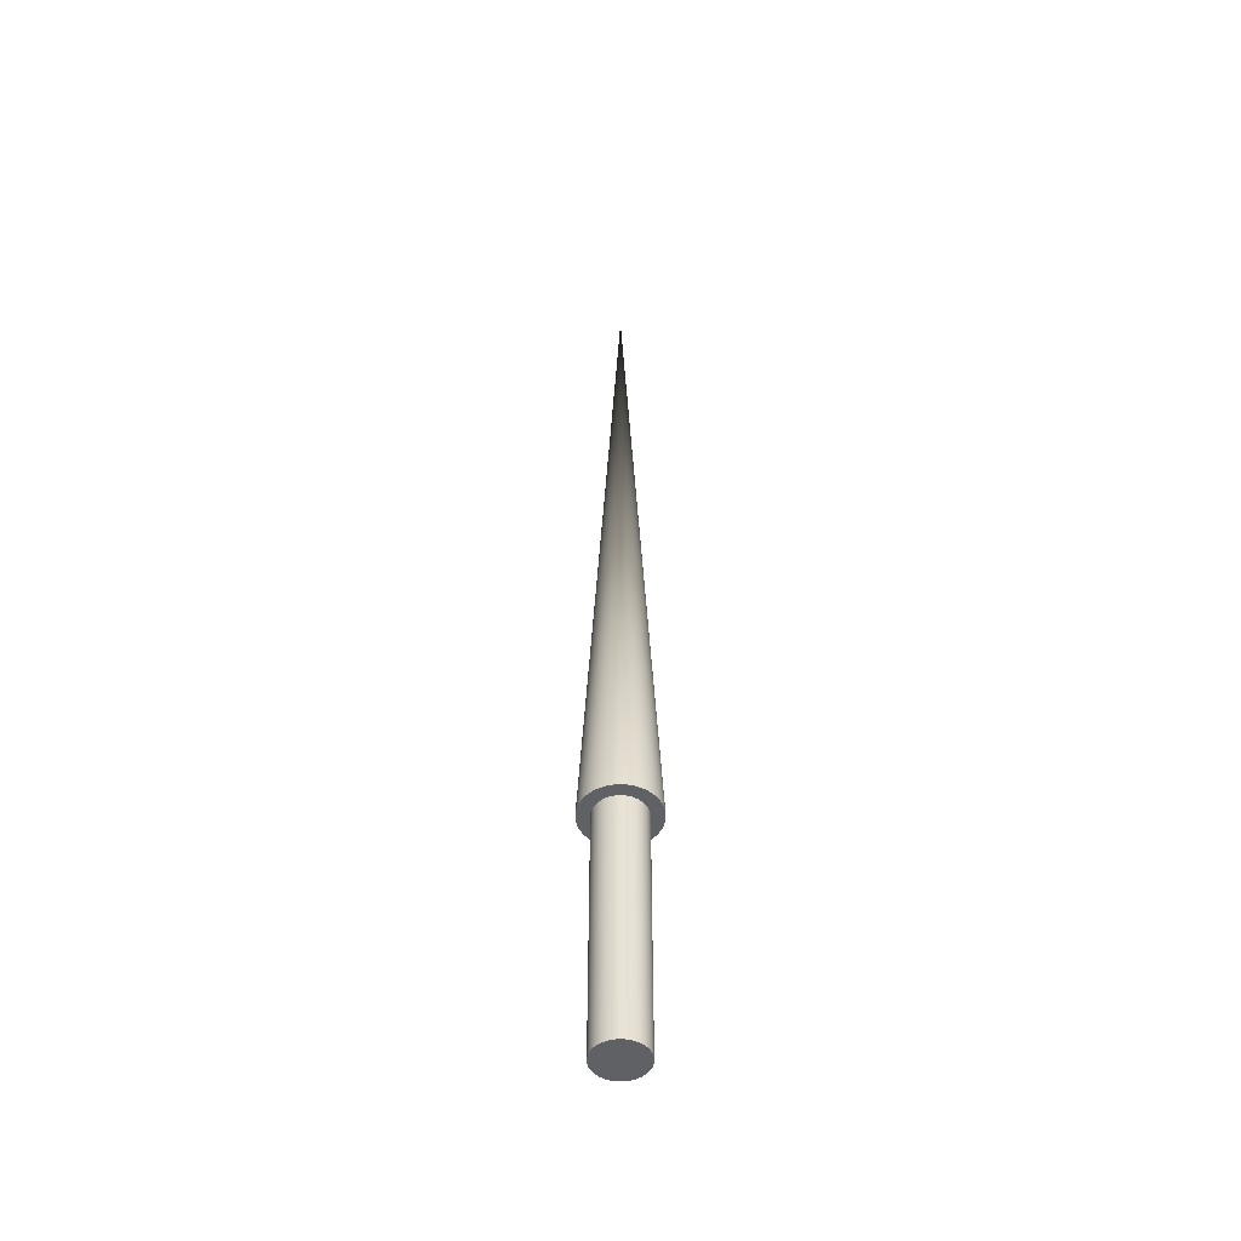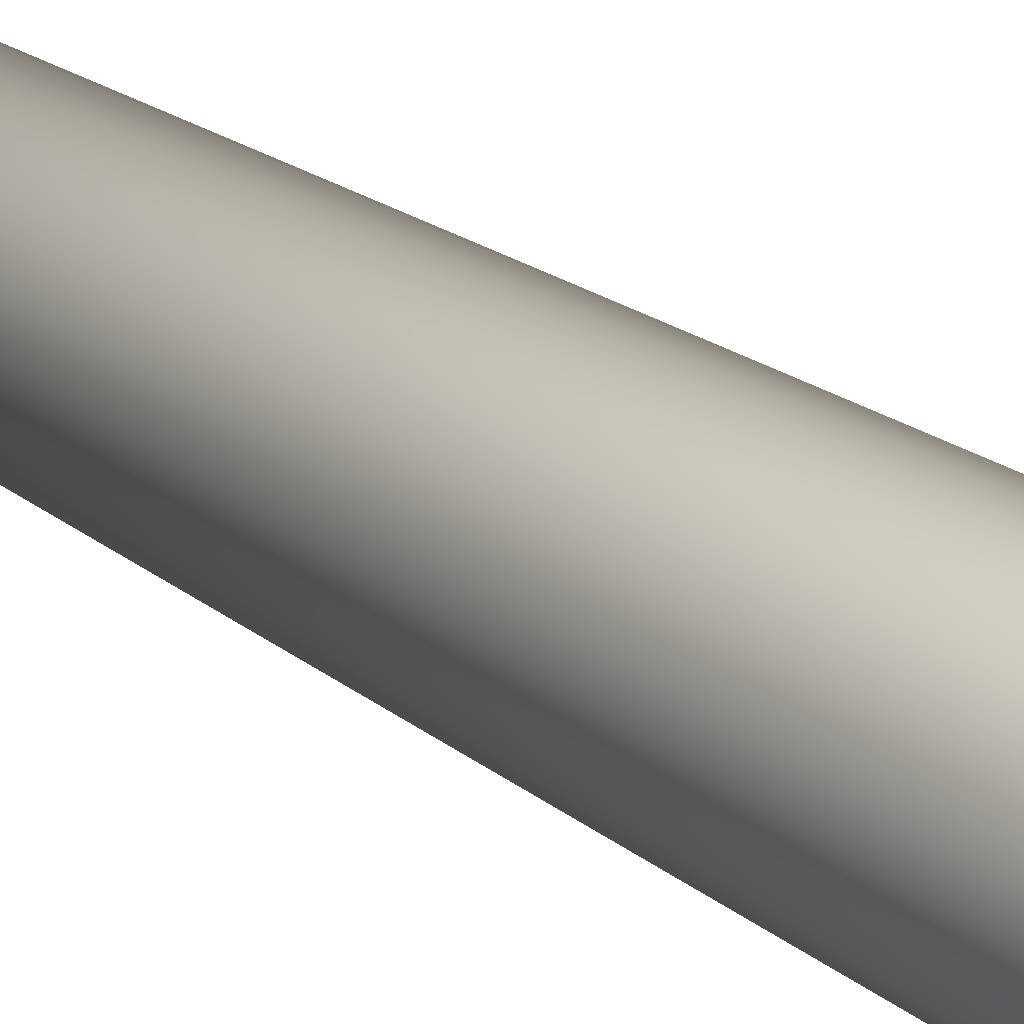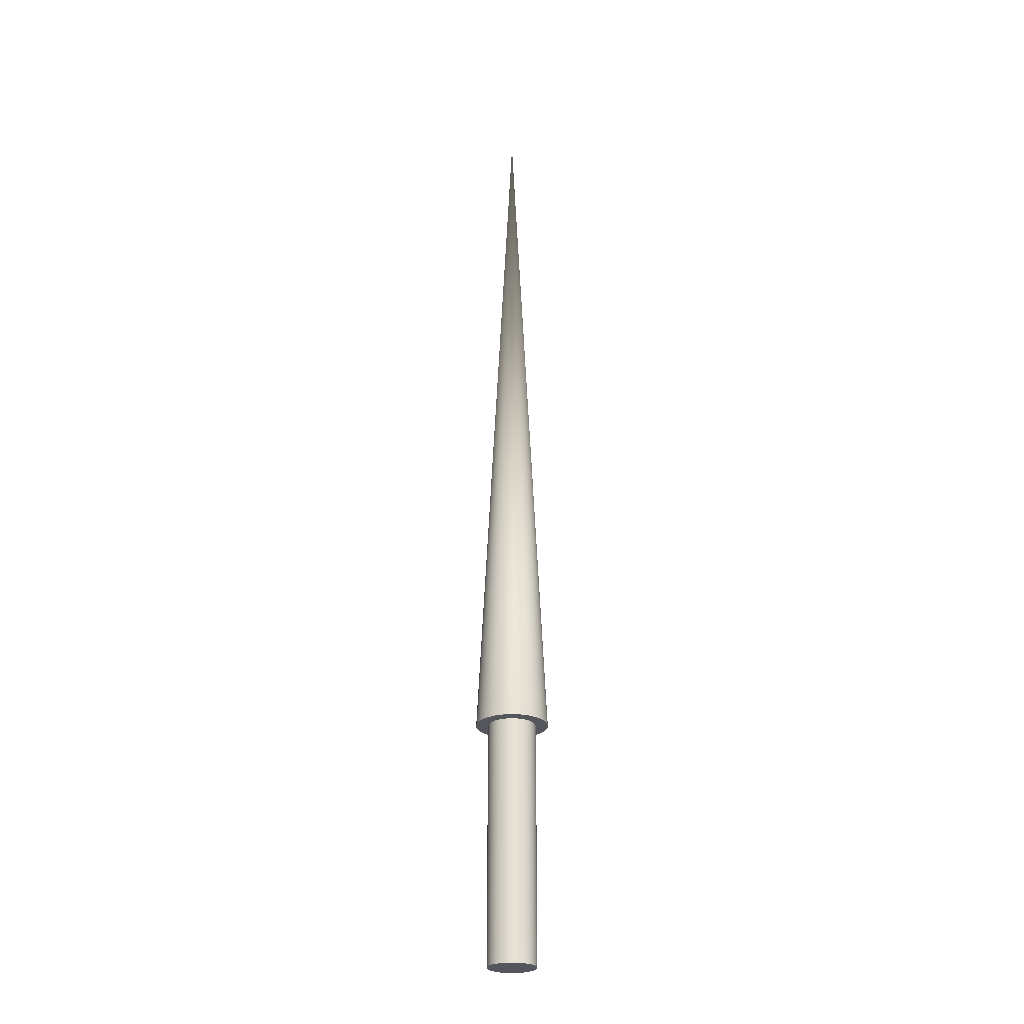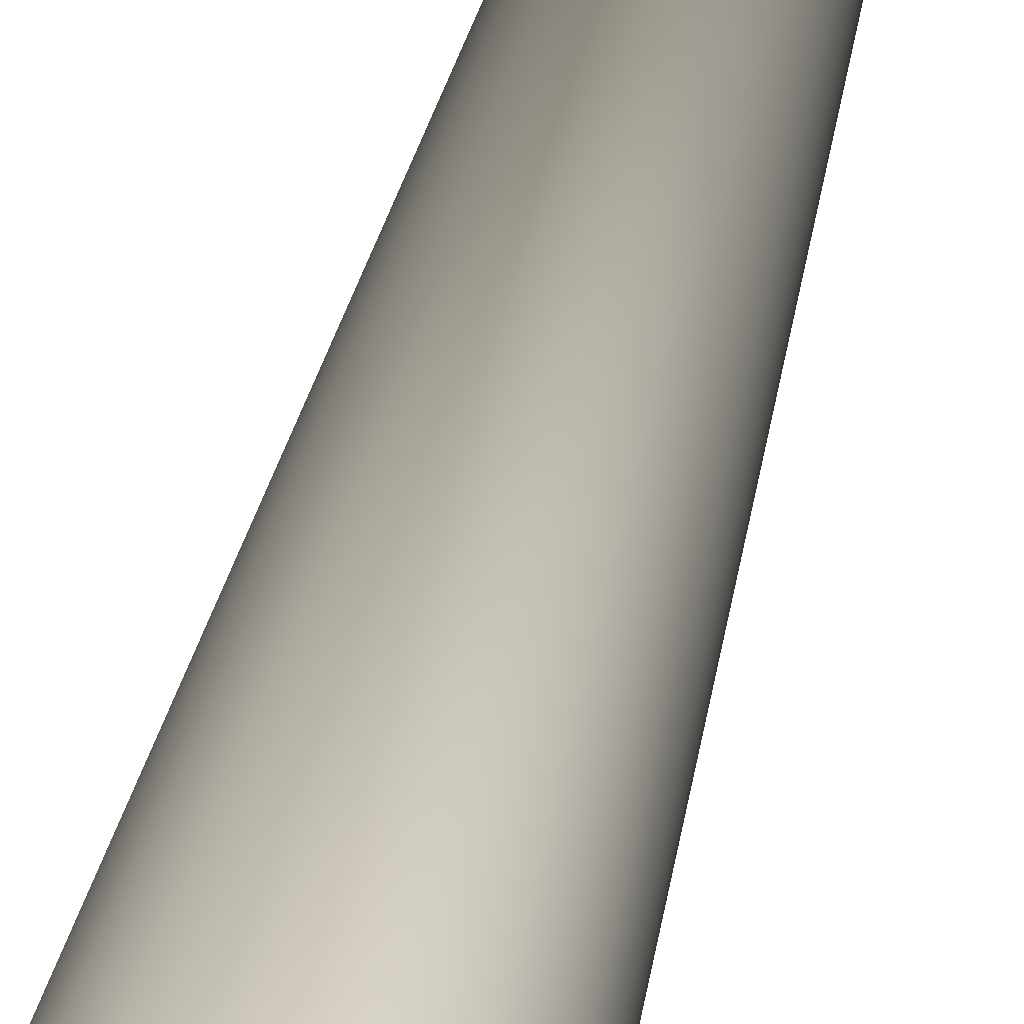
<metadata>
{"format":"obj","ext":"obj","renderer":"f3d","projection":"perspective","resolution":1024,"background":"white","views":[{"elev":-49.6,"azim":2.7,"up":"+Z"},{"elev":39.7,"azim":128.0,"up":"+Y"},{"elev":-26.2,"azim":135.0,"up":"+Z"},{"elev":35.3,"azim":-169.3,"up":"+Y"}]}
</metadata>
<code>
v 0.025 0 0
v 0.02488 0.00245 0
v 0.02452 0.004877 0
v 0.02392 0.007257 0
v 0.0231 0.009567 0
v 0.02205 0.01179 0
v 0.02079 0.01389 0
v 0.01932 0.01586 0
v 0.01768 0.01768 0
v 0.01586 0.01932 0
v 0.01389 0.02079 0
v 0.01179 0.02205 0
v 0.009567 0.0231 0
v 0.007257 0.02392 0
v 0.004877 0.02452 0
v 0.00245 0.02488 0
v 0 0.025 0
v -0.00245 0.02488 0
v -0.004877 0.02452 0
v -0.007257 0.02392 0
v -0.009567 0.0231 0
v -0.01179 0.02205 0
v -0.01389 0.02079 0
v -0.01586 0.01932 0
v -0.01768 0.01768 0
v -0.01932 0.01586 0
v -0.02079 0.01389 0
v -0.02205 0.01179 0
v -0.0231 0.009567 0
v -0.02392 0.007257 0
v -0.02452 0.004877 0
v -0.02488 0.00245 0
v -0.025 0 0
v -0.02488 -0.00245 0
v -0.02452 -0.004877 0
v -0.02392 -0.007257 0
v -0.0231 -0.009567 0
v -0.02205 -0.01179 0
v -0.02079 -0.01389 0
v -0.01932 -0.01586 0
v -0.01768 -0.01768 0
v -0.01586 -0.01932 0
v -0.01389 -0.02079 0
v -0.01179 -0.02205 0
v -0.009567 -0.0231 0
v -0.007257 -0.02392 0
v -0.004877 -0.02452 0
v -0.00245 -0.02488 0
v -0 -0.025 0
v 0.00245 -0.02488 0
v 0.004877 -0.02452 0
v 0.007257 -0.02392 0
v 0.009567 -0.0231 0
v 0.01179 -0.02205 0
v 0.01389 -0.02079 0
v 0.01586 -0.01932 0
v 0.01768 -0.01768 0
v 0.01932 -0.01586 0
v 0.02079 -0.01389 0
v 0.02205 -0.01179 0
v 0.0231 -0.009567 0
v 0.02392 -0.007257 0
v 0.02452 -0.004877 0
v 0.02488 -0.00245 0
v 0.025 0 0
v 0.02488 0.00245 0
v 0.02452 0.004877 0
v 0.02392 0.007257 0
v 0.0231 0.009567 0
v 0.02205 0.01179 0
v 0.02079 0.01389 0
v 0.01932 0.01586 0
v 0.01768 0.01768 0
v 0.01586 0.01932 0
v 0.01389 0.02079 0
v 0.01179 0.02205 0
v 0.009567 0.0231 0
v 0.007257 0.02392 0
v 0.004877 0.02452 0
v 0.00245 0.02488 0
v 0 0.025 0
v -0.00245 0.02488 0
v -0.004877 0.02452 0
v -0.007257 0.02392 0
v -0.009567 0.0231 0
v -0.01179 0.02205 0
v -0.01389 0.02079 0
v -0.01586 0.01932 0
v -0.01768 0.01768 0
v -0.01932 0.01586 0
v -0.02079 0.01389 0
v -0.02205 0.01179 0
v -0.0231 0.009567 0
v -0.02392 0.007257 0
v -0.02452 0.004877 0
v -0.02488 0.00245 0
v -0.025 0 0
v -0.02488 -0.00245 0
v -0.02452 -0.004877 0
v -0.02392 -0.007257 0
v -0.0231 -0.009567 0
v -0.02205 -0.01179 0
v -0.02079 -0.01389 0
v -0.01932 -0.01586 0
v -0.01768 -0.01768 0
v -0.01586 -0.01932 0
v -0.01389 -0.02079 0
v -0.01179 -0.02205 0
v -0.009567 -0.0231 0
v -0.007257 -0.02392 0
v -0.004877 -0.02452 0
v -0.00245 -0.02488 0
v -0 -0.025 0
v 0.00245 -0.02488 0
v 0.004877 -0.02452 0
v 0.007257 -0.02392 0
v 0.009567 -0.0231 0
v 0.01179 -0.02205 0
v 0.01389 -0.02079 0
v 0.01586 -0.01932 0
v 0.01768 -0.01768 0
v 0.01932 -0.01586 0
v 0.02079 -0.01389 0
v 0.02205 -0.01179 0
v 0.0231 -0.009567 0
v 0.02392 -0.007257 0
v 0.02452 -0.004877 0
v 0.02488 -0.00245 0
v 0.025 0 0.25
v 0.02488 0.00245 0.25
v 0.02452 0.004877 0.25
v 0.02392 0.007257 0.25
v 0.0231 0.009567 0.25
v 0.02205 0.01179 0.25
v 0.02079 0.01389 0.25
v 0.01932 0.01586 0.25
v 0.01768 0.01768 0.25
v 0.01586 0.01932 0.25
v 0.01389 0.02079 0.25
v 0.01179 0.02205 0.25
v 0.009567 0.0231 0.25
v 0.007257 0.02392 0.25
v 0.004877 0.02452 0.25
v 0.00245 0.02488 0.25
v 0 0.025 0.25
v -0.00245 0.02488 0.25
v -0.004877 0.02452 0.25
v -0.007257 0.02392 0.25
v -0.009567 0.0231 0.25
v -0.01179 0.02205 0.25
v -0.01389 0.02079 0.25
v -0.01586 0.01932 0.25
v -0.01768 0.01768 0.25
v -0.01932 0.01586 0.25
v -0.02079 0.01389 0.25
v -0.02205 0.01179 0.25
v -0.0231 0.009567 0.25
v -0.02392 0.007257 0.25
v -0.02452 0.004877 0.25
v -0.02488 0.00245 0.25
v -0.025 0 0.25
v -0.02488 -0.00245 0.25
v -0.02452 -0.004877 0.25
v -0.02392 -0.007257 0.25
v -0.0231 -0.009567 0.25
v -0.02205 -0.01179 0.25
v -0.02079 -0.01389 0.25
v -0.01932 -0.01586 0.25
v -0.01768 -0.01768 0.25
v -0.01586 -0.01932 0.25
v -0.01389 -0.02079 0.25
v -0.01179 -0.02205 0.25
v -0.009567 -0.0231 0.25
v -0.007257 -0.02392 0.25
v -0.004877 -0.02452 0.25
v -0.00245 -0.02488 0.25
v -0 -0.025 0.25
v 0.00245 -0.02488 0.25
v 0.004877 -0.02452 0.25
v 0.007257 -0.02392 0.25
v 0.009567 -0.0231 0.25
v 0.01179 -0.02205 0.25
v 0.01389 -0.02079 0.25
v 0.01586 -0.01932 0.25
v 0.01768 -0.01768 0.25
v 0.01932 -0.01586 0.25
v 0.02079 -0.01389 0.25
v 0.02205 -0.01179 0.25
v 0.0231 -0.009567 0.25
v 0.02392 -0.007257 0.25
v 0.02452 -0.004877 0.25
v 0.02488 -0.00245 0.25
v 0.025 0 0.25
v 0.02488 0.00245 0.25
v 0.02452 0.004877 0.25
v 0.02392 0.007257 0.25
v 0.0231 0.009567 0.25
v 0.02205 0.01179 0.25
v 0.02079 0.01389 0.25
v 0.01932 0.01586 0.25
v 0.01768 0.01768 0.25
v 0.01586 0.01932 0.25
v 0.01389 0.02079 0.25
v 0.01179 0.02205 0.25
v 0.009567 0.0231 0.25
v 0.007257 0.02392 0.25
v 0.004877 0.02452 0.25
v 0.00245 0.02488 0.25
v 0 0.025 0.25
v -0.00245 0.02488 0.25
v -0.004877 0.02452 0.25
v -0.007257 0.02392 0.25
v -0.009567 0.0231 0.25
v -0.01179 0.02205 0.25
v -0.01389 0.02079 0.25
v -0.01586 0.01932 0.25
v -0.01768 0.01768 0.25
v -0.01932 0.01586 0.25
v -0.02079 0.01389 0.25
v -0.02205 0.01179 0.25
v -0.0231 0.009567 0.25
v -0.02392 0.007257 0.25
v -0.02452 0.004877 0.25
v -0.02488 0.00245 0.25
v -0.025 0 0.25
v -0.02488 -0.00245 0.25
v -0.02452 -0.004877 0.25
v -0.02392 -0.007257 0.25
v -0.0231 -0.009567 0.25
v -0.02205 -0.01179 0.25
v -0.02079 -0.01389 0.25
v -0.01932 -0.01586 0.25
v -0.01768 -0.01768 0.25
v -0.01586 -0.01932 0.25
v -0.01389 -0.02079 0.25
v -0.01179 -0.02205 0.25
v -0.009567 -0.0231 0.25
v -0.007257 -0.02392 0.25
v -0.004877 -0.02452 0.25
v -0.00245 -0.02488 0.25
v -0 -0.025 0.25
v 0.00245 -0.02488 0.25
v 0.004877 -0.02452 0.25
v 0.007257 -0.02392 0.25
v 0.009567 -0.0231 0.25
v 0.01179 -0.02205 0.25
v 0.01389 -0.02079 0.25
v 0.01586 -0.01932 0.25
v 0.01768 -0.01768 0.25
v 0.01932 -0.01586 0.25
v 0.02079 -0.01389 0.25
v 0.02205 -0.01179 0.25
v 0.0231 -0.009567 0.25
v 0.02392 -0.007257 0.25
v 0.02452 -0.004877 0.25
v 0.02488 -0.00245 0.25
v 0.0375 0 0.25
v 0.03732 0.003676 0.25
v 0.03678 0.007316 0.25
v 0.03589 0.01089 0.25
v 0.03465 0.01435 0.25
v 0.03307 0.01768 0.25
v 0.03118 0.02083 0.25
v 0.02899 0.02379 0.25
v 0.02652 0.02652 0.25
v 0.02379 0.02899 0.25
v 0.02083 0.03118 0.25
v 0.01768 0.03307 0.25
v 0.01435 0.03465 0.25
v 0.01089 0.03589 0.25
v 0.007316 0.03678 0.25
v 0.003676 0.03732 0.25
v 0 0.0375 0.25
v -0.003676 0.03732 0.25
v -0.007316 0.03678 0.25
v -0.01089 0.03589 0.25
v -0.01435 0.03465 0.25
v -0.01768 0.03307 0.25
v -0.02083 0.03118 0.25
v -0.02379 0.02899 0.25
v -0.02652 0.02652 0.25
v -0.02899 0.02379 0.25
v -0.03118 0.02083 0.25
v -0.03307 0.01768 0.25
v -0.03465 0.01435 0.25
v -0.03589 0.01089 0.25
v -0.03678 0.007316 0.25
v -0.03732 0.003676 0.25
v -0.0375 0 0.25
v -0.03732 -0.003676 0.25
v -0.03678 -0.007316 0.25
v -0.03589 -0.01089 0.25
v -0.03465 -0.01435 0.25
v -0.03307 -0.01768 0.25
v -0.03118 -0.02083 0.25
v -0.02899 -0.02379 0.25
v -0.02652 -0.02652 0.25
v -0.02379 -0.02899 0.25
v -0.02083 -0.03118 0.25
v -0.01768 -0.03307 0.25
v -0.01435 -0.03465 0.25
v -0.01089 -0.03589 0.25
v -0.007316 -0.03678 0.25
v -0.003676 -0.03732 0.25
v -0 -0.0375 0.25
v 0.003676 -0.03732 0.25
v 0.007316 -0.03678 0.25
v 0.01089 -0.03589 0.25
v 0.01435 -0.03465 0.25
v 0.01768 -0.03307 0.25
v 0.02083 -0.03118 0.25
v 0.02379 -0.02899 0.25
v 0.02652 -0.02652 0.25
v 0.02899 -0.02379 0.25
v 0.03118 -0.02083 0.25
v 0.03307 -0.01768 0.25
v 0.03465 -0.01435 0.25
v 0.03589 -0.01089 0.25
v 0.03678 -0.007316 0.25
v 0.03732 -0.003676 0.25
v 0 0 1
v 0.0375 0 0.25
v 0.03732 0.003676 0.25
v 0.03678 0.007316 0.25
v 0.03589 0.01089 0.25
v 0.03465 0.01435 0.25
v 0.03307 0.01768 0.25
v 0.03118 0.02083 0.25
v 0.02899 0.02379 0.25
v 0.02652 0.02652 0.25
v 0.02379 0.02899 0.25
v 0.02083 0.03118 0.25
v 0.01768 0.03307 0.25
v 0.01435 0.03465 0.25
v 0.01089 0.03589 0.25
v 0.007316 0.03678 0.25
v 0.003676 0.03732 0.25
v 0 0.0375 0.25
v -0.003676 0.03732 0.25
v -0.007316 0.03678 0.25
v -0.01089 0.03589 0.25
v -0.01435 0.03465 0.25
v -0.01768 0.03307 0.25
v -0.02083 0.03118 0.25
v -0.02379 0.02899 0.25
v -0.02652 0.02652 0.25
v -0.02899 0.02379 0.25
v -0.03118 0.02083 0.25
v -0.03307 0.01768 0.25
v -0.03465 0.01435 0.25
v -0.03589 0.01089 0.25
v -0.03678 0.007316 0.25
v -0.03732 0.003676 0.25
v -0.0375 0 0.25
v -0.03732 -0.003676 0.25
v -0.03678 -0.007316 0.25
v -0.03589 -0.01089 0.25
v -0.03465 -0.01435 0.25
v -0.03307 -0.01768 0.25
v -0.03118 -0.02083 0.25
v -0.02899 -0.02379 0.25
v -0.02652 -0.02652 0.25
v -0.02379 -0.02899 0.25
v -0.02083 -0.03118 0.25
v -0.01768 -0.03307 0.25
v -0.01435 -0.03465 0.25
v -0.01089 -0.03589 0.25
v -0.007316 -0.03678 0.25
v -0.003676 -0.03732 0.25
v -0 -0.0375 0.25
v 0.003676 -0.03732 0.25
v 0.007316 -0.03678 0.25
v 0.01089 -0.03589 0.25
v 0.01435 -0.03465 0.25
v 0.01768 -0.03307 0.25
v 0.02083 -0.03118 0.25
v 0.02379 -0.02899 0.25
v 0.02652 -0.02652 0.25
v 0.02899 -0.02379 0.25
v 0.03118 -0.02083 0.25
v 0.03307 -0.01768 0.25
v 0.03465 -0.01435 0.25
v 0.03589 -0.01089 0.25
v 0.03678 -0.007316 0.25
v 0.03732 -0.003676 0.25
f 1 3 2
f 1 4 3
f 1 5 4
f 1 6 5
f 1 7 6
f 1 8 7
f 1 9 8
f 1 10 9
f 1 11 10
f 1 12 11
f 1 13 12
f 1 14 13
f 1 15 14
f 1 16 15
f 1 17 16
f 1 18 17
f 1 19 18
f 1 20 19
f 1 21 20
f 1 22 21
f 1 23 22
f 1 24 23
f 1 25 24
f 1 26 25
f 1 27 26
f 1 28 27
f 1 29 28
f 1 30 29
f 1 31 30
f 1 32 31
f 1 33 32
f 1 34 33
f 1 35 34
f 1 36 35
f 1 37 36
f 1 38 37
f 1 39 38
f 1 40 39
f 1 41 40
f 1 42 41
f 1 43 42
f 1 44 43
f 1 45 44
f 1 46 45
f 1 47 46
f 1 48 47
f 1 49 48
f 1 50 49
f 1 51 50
f 1 52 51
f 1 53 52
f 1 54 53
f 1 55 54
f 1 56 55
f 1 57 56
f 1 58 57
f 1 59 58
f 1 60 59
f 1 61 60
f 1 62 61
f 1 63 62
f 1 64 63
f 65 130 129
f 65 66 130
f 66 131 130
f 66 67 131
f 67 132 131
f 67 68 132
f 68 133 132
f 68 69 133
f 69 134 133
f 69 70 134
f 70 135 134
f 70 71 135
f 71 136 135
f 71 72 136
f 72 137 136
f 72 73 137
f 73 138 137
f 73 74 138
f 74 139 138
f 74 75 139
f 75 140 139
f 75 76 140
f 76 141 140
f 76 77 141
f 77 142 141
f 77 78 142
f 78 143 142
f 78 79 143
f 79 144 143
f 79 80 144
f 80 145 144
f 80 81 145
f 81 146 145
f 81 82 146
f 82 147 146
f 82 83 147
f 83 148 147
f 83 84 148
f 84 149 148
f 84 85 149
f 85 150 149
f 85 86 150
f 86 151 150
f 86 87 151
f 87 152 151
f 87 88 152
f 88 153 152
f 88 89 153
f 89 154 153
f 89 90 154
f 90 155 154
f 90 91 155
f 91 156 155
f 91 92 156
f 92 157 156
f 92 93 157
f 93 158 157
f 93 94 158
f 94 159 158
f 94 95 159
f 95 160 159
f 95 96 160
f 96 161 160
f 96 97 161
f 97 162 161
f 97 98 162
f 98 163 162
f 98 99 163
f 99 164 163
f 99 100 164
f 100 165 164
f 100 101 165
f 101 166 165
f 101 102 166
f 102 167 166
f 102 103 167
f 103 168 167
f 103 104 168
f 104 169 168
f 104 105 169
f 105 170 169
f 105 106 170
f 106 171 170
f 106 107 171
f 107 172 171
f 107 108 172
f 108 173 172
f 108 109 173
f 109 174 173
f 109 110 174
f 110 175 174
f 110 111 175
f 111 176 175
f 111 112 176
f 112 177 176
f 112 113 177
f 113 178 177
f 113 114 178
f 114 179 178
f 114 115 179
f 115 180 179
f 115 116 180
f 116 181 180
f 116 117 181
f 117 182 181
f 117 118 182
f 118 183 182
f 118 119 183
f 119 184 183
f 119 120 184
f 120 185 184
f 120 121 185
f 121 186 185
f 121 122 186
f 122 187 186
f 122 123 187
f 123 188 187
f 123 124 188
f 124 189 188
f 124 125 189
f 125 190 189
f 125 126 190
f 126 191 190
f 126 127 191
f 127 192 191
f 127 128 192
f 128 129 192
f 128 65 129
f 193 258 257
f 193 194 258
f 194 259 258
f 194 195 259
f 195 260 259
f 195 196 260
f 196 261 260
f 196 197 261
f 197 262 261
f 197 198 262
f 198 263 262
f 198 199 263
f 199 264 263
f 199 200 264
f 200 265 264
f 200 201 265
f 201 266 265
f 201 202 266
f 202 267 266
f 202 203 267
f 203 268 267
f 203 204 268
f 204 269 268
f 204 205 269
f 205 270 269
f 205 206 270
f 206 271 270
f 206 207 271
f 207 272 271
f 207 208 272
f 208 273 272
f 208 209 273
f 209 274 273
f 209 210 274
f 210 275 274
f 210 211 275
f 211 276 275
f 211 212 276
f 212 277 276
f 212 213 277
f 213 278 277
f 213 214 278
f 214 279 278
f 214 215 279
f 215 280 279
f 215 216 280
f 216 281 280
f 216 217 281
f 217 282 281
f 217 218 282
f 218 283 282
f 218 219 283
f 219 284 283
f 219 220 284
f 220 285 284
f 220 221 285
f 221 286 285
f 221 222 286
f 222 287 286
f 222 223 287
f 223 288 287
f 223 224 288
f 224 289 288
f 224 225 289
f 225 290 289
f 225 226 290
f 226 291 290
f 226 227 291
f 227 292 291
f 227 228 292
f 228 293 292
f 228 229 293
f 229 294 293
f 229 230 294
f 230 295 294
f 230 231 295
f 231 296 295
f 231 232 296
f 232 297 296
f 232 233 297
f 233 298 297
f 233 234 298
f 234 299 298
f 234 235 299
f 235 300 299
f 235 236 300
f 236 301 300
f 236 237 301
f 237 302 301
f 237 238 302
f 238 303 302
f 238 239 303
f 239 304 303
f 239 240 304
f 240 305 304
f 240 241 305
f 241 306 305
f 241 242 306
f 242 307 306
f 242 243 307
f 243 308 307
f 243 244 308
f 244 309 308
f 244 245 309
f 245 310 309
f 245 246 310
f 246 311 310
f 246 247 311
f 247 312 311
f 247 248 312
f 248 313 312
f 248 249 313
f 249 314 313
f 249 250 314
f 250 315 314
f 250 251 315
f 251 316 315
f 251 252 316
f 252 317 316
f 252 253 317
f 253 318 317
f 253 254 318
f 254 319 318
f 254 255 319
f 255 320 319
f 255 256 320
f 256 257 320
f 256 193 257
f 321 322 323
f 321 323 324
f 321 324 325
f 321 325 326
f 321 326 327
f 321 327 328
f 321 328 329
f 321 329 330
f 321 330 331
f 321 331 332
f 321 332 333
f 321 333 334
f 321 334 335
f 321 335 336
f 321 336 337
f 321 337 338
f 321 338 339
f 321 339 340
f 321 340 341
f 321 341 342
f 321 342 343
f 321 343 344
f 321 344 345
f 321 345 346
f 321 346 347
f 321 347 348
f 321 348 349
f 321 349 350
f 321 350 351
f 321 351 352
f 321 352 353
f 321 353 354
f 321 354 355
f 321 355 356
f 321 356 357
f 321 357 358
f 321 358 359
f 321 359 360
f 321 360 361
f 321 361 362
f 321 362 363
f 321 363 364
f 321 364 365
f 321 365 366
f 321 366 367
f 321 367 368
f 321 368 369
f 321 369 370
f 321 370 371
f 321 371 372
f 321 372 373
f 321 373 374
f 321 374 375
f 321 375 376
f 321 376 377
f 321 377 378
f 321 378 379
f 321 379 380
f 321 380 381
f 321 381 382
f 321 382 383
f 321 383 384
f 321 384 385
f 321 385 322

</code>
